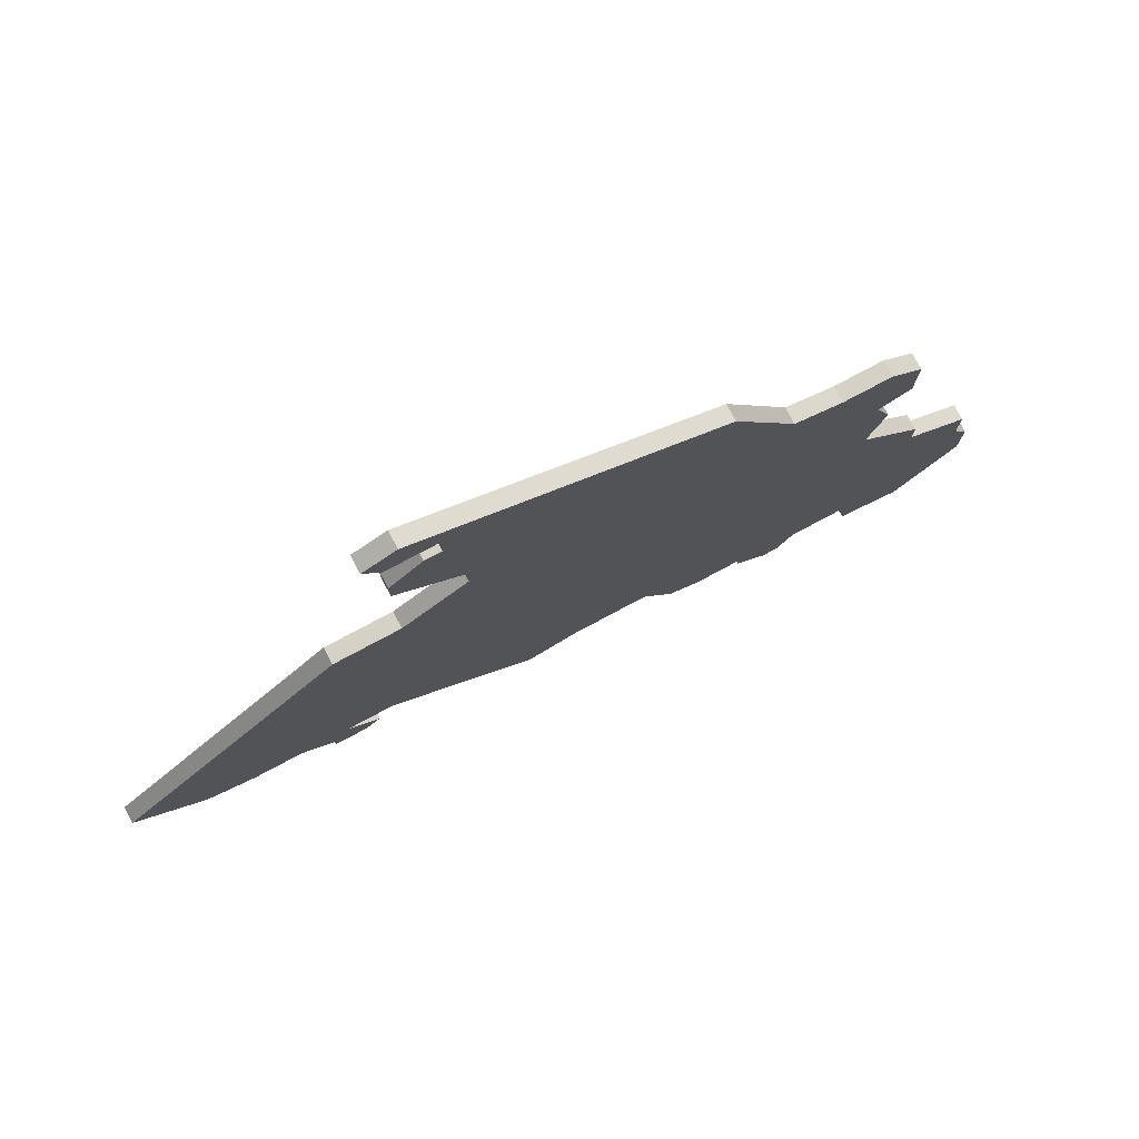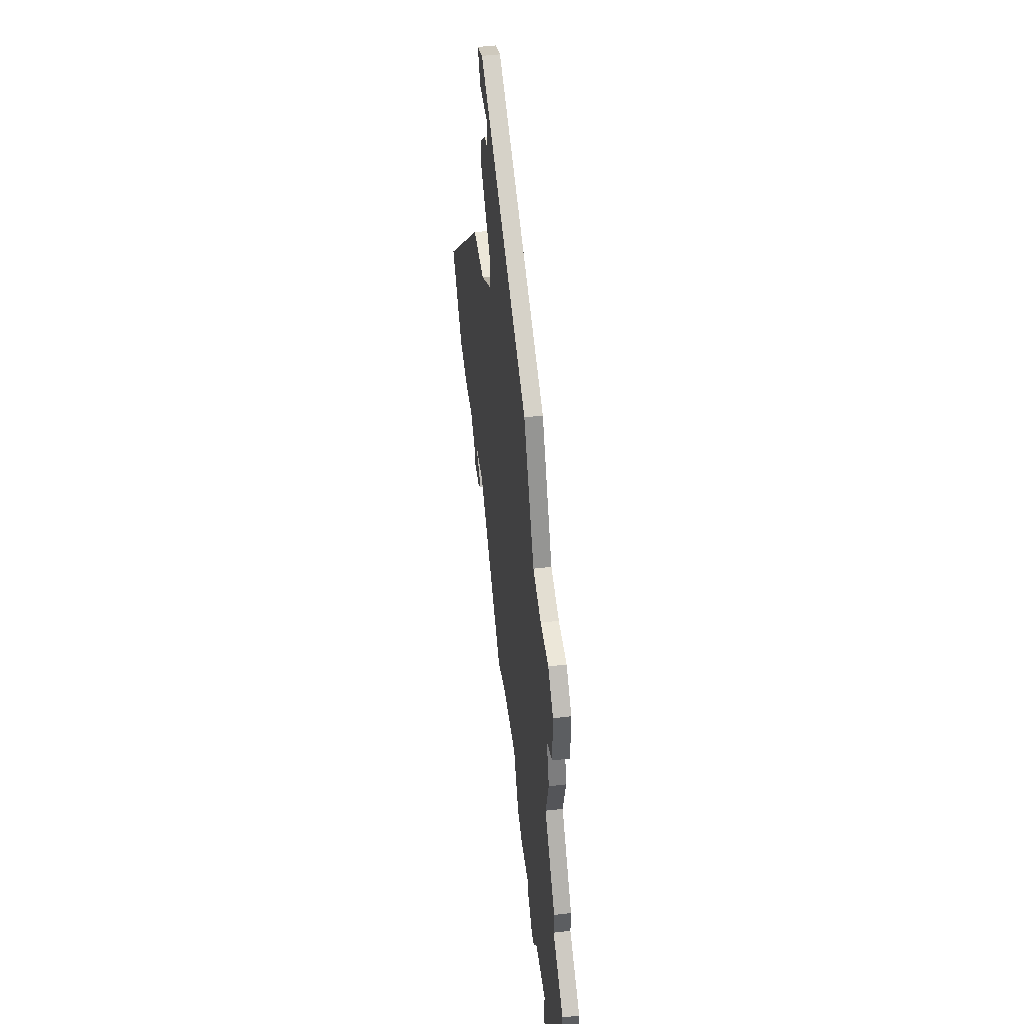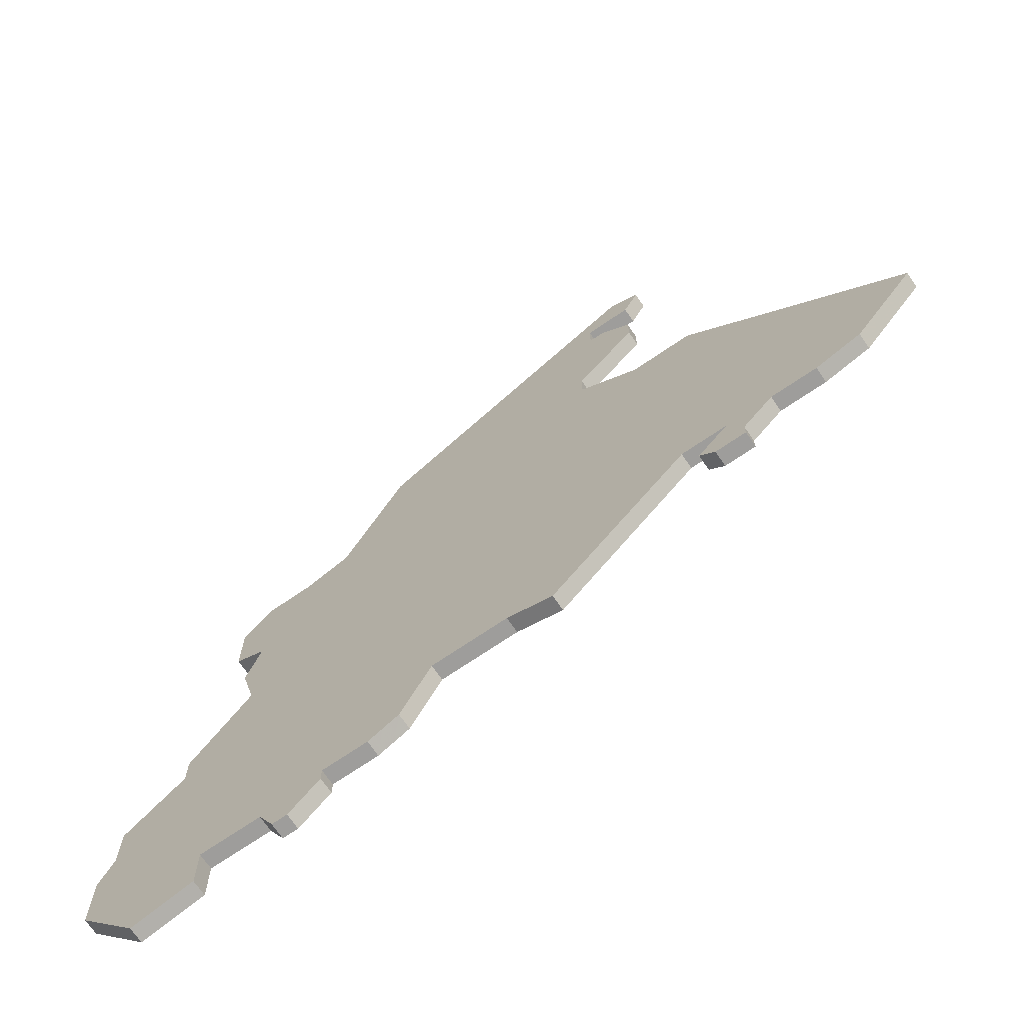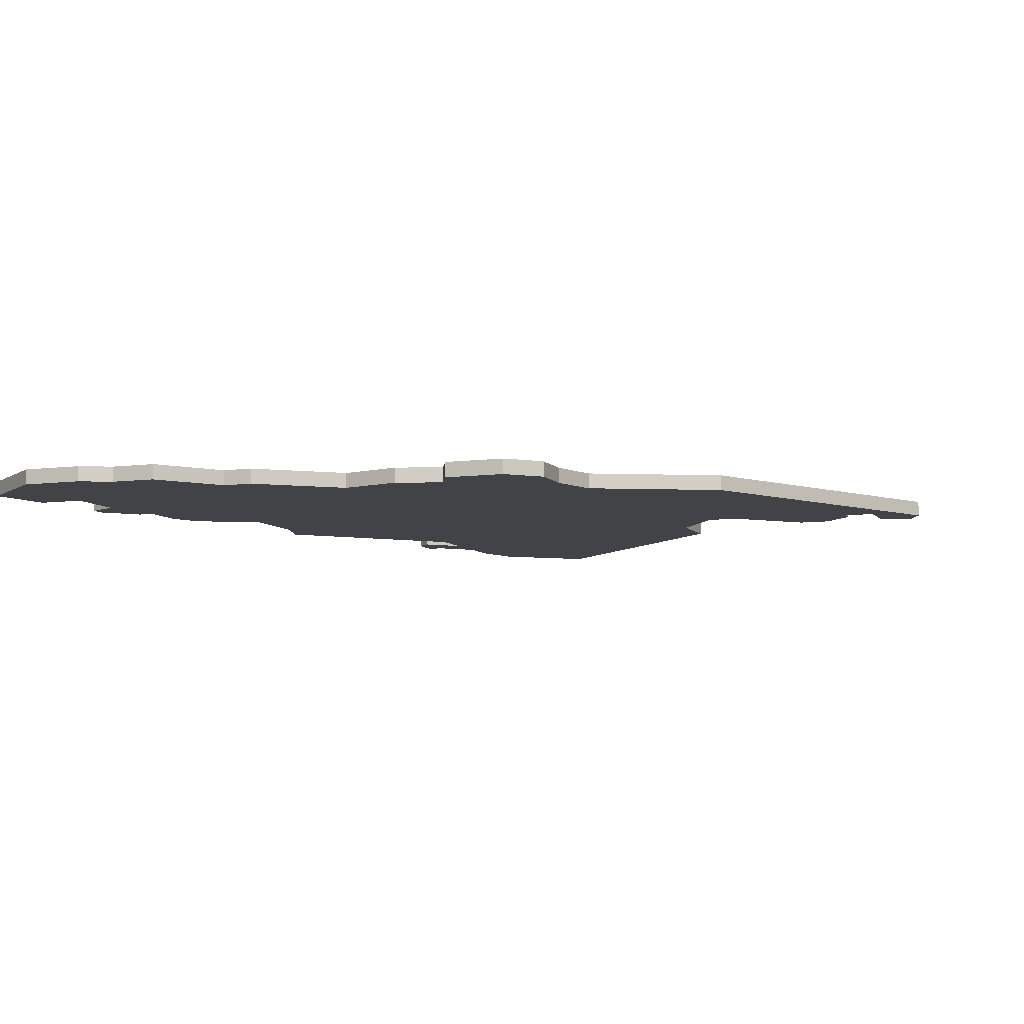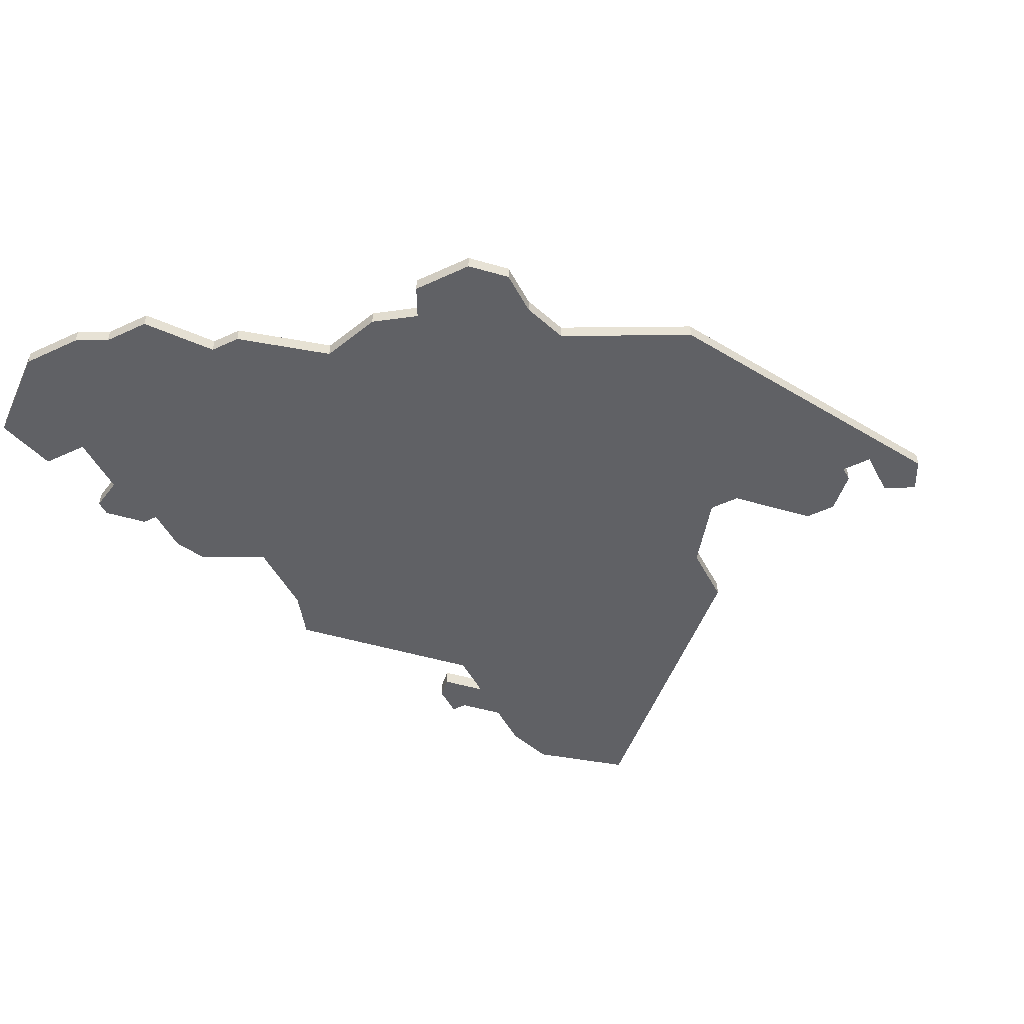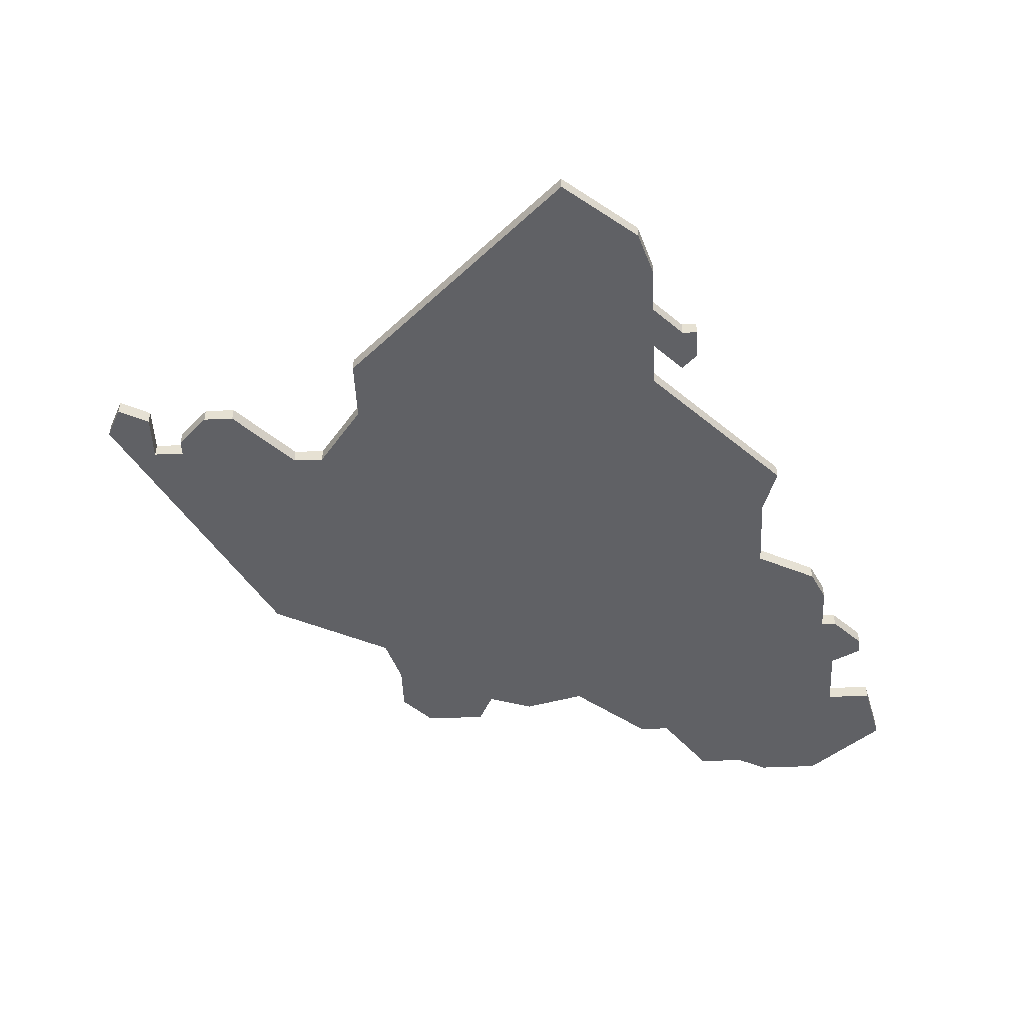
<metadata>
{"format":"obj","ext":"obj","renderer":"f3d","projection":"perspective","resolution":1024,"background":"white","views":[{"elev":78.9,"azim":-28.0,"up":"+Y"},{"elev":49.8,"azim":82.6,"up":"+Y"},{"elev":-70.5,"azim":-145.6,"up":"+Y"},{"elev":-7.5,"azim":111.1,"up":"+Z"},{"elev":-49.6,"azim":117.2,"up":"+Z"},{"elev":-50.0,"azim":-87.4,"up":"+Z"}]}
</metadata>
<code>
v 4005 -806 0
v 4006 -808 0
v 4009 -808 0
v 4009 -810 0
v 4008 -810 0
v 4006 -812 0
v 4006 -814 0
v 4010 -818 0
v 4010 -820 0
v 4006 -823 0
v 4002 -823 0
v 3988 -838 0
v 3992 -843 0
v 3995 -844 0
v 3998 -844 0
v 4000 -846 0
v 4000 -847 0
v 4002 -847 0
v 4003 -846 0
v 4001 -844 0
v 4004 -844 0
v 4013 -853 0
v 4016 -852 0
v 4021 -852 0
v 4023 -856 0
v 4025 -857 0
v 4028 -857 0
v 4028 -858 0
v 4030 -860 0
v 4031 -860 0
v 4032 -858 0
v 4036 -858 0
v 4036 -861 0
v 4040 -862 0
v 4044 -857 0
v 4044 -853 0
v 4043 -851 0
v 4043 -848 0
v 4039 -845 0
v 4039 -843 0
v 4035 -838 0
v 4036 -834 0
v 4035 -831 0
v 4037 -830 0
v 4037 -826 0
v 4035 -824 0
v 4032 -824 0
v 4029 -823 0
v 4025 -815 0
v 4007 -805 0
v 4005 -806 1
v 4006 -808 1
v 4009 -808 1
v 4009 -810 1
v 4008 -810 1
v 4006 -812 1
v 4006 -814 1
v 4010 -818 1
v 4010 -820 1
v 4006 -823 1
v 4002 -823 1
v 3988 -838 1
v 3992 -843 1
v 3995 -844 1
v 3998 -844 1
v 4000 -846 1
v 4000 -847 1
v 4002 -847 1
v 4003 -846 1
v 4001 -844 1
v 4004 -844 1
v 4013 -853 1
v 4016 -852 1
v 4021 -852 1
v 4023 -856 1
v 4025 -857 1
v 4028 -857 1
v 4028 -858 1
v 4030 -860 1
v 4031 -860 1
v 4032 -858 1
v 4036 -858 1
v 4036 -861 1
v 4040 -862 1
v 4044 -857 1
v 4044 -853 1
v 4043 -851 1
v 4043 -848 1
v 4039 -845 1
v 4039 -843 1
v 4035 -838 1
v 4036 -834 1
v 4035 -831 1
v 4037 -830 1
v 4037 -826 1
v 4035 -824 1
v 4032 -824 1
v 4029 -823 1
v 4025 -815 1
v 4007 -805 1
f 2 1 50
f 6 5 4
f 8 7 6
f 12 11 10
f 14 13 12
f 18 17 16
f 20 19 18
f 23 22 21
f 26 25 24
f 29 28 27
f 31 30 29
f 34 33 32
f 36 35 34
f 39 38 37
f 41 40 39
f 43 42 41
f 45 44 43
f 47 46 45
f 50 49 48
f 3 2 50
f 8 6 4
f 12 10 9
f 15 14 12
f 18 16 15
f 24 23 21
f 27 26 24
f 31 29 27
f 36 34 32
f 39 37 36
f 47 45 43
f 3 50 48
f 8 4 3
f 15 12 9
f 20 18 15
f 31 27 24
f 36 32 31
f 47 43 41
f 8 3 48
f 20 15 9
f 36 31 24
f 48 47 41
f 9 8 48
f 21 20 9
f 36 24 21
f 9 48 41
f 36 21 9
f 9 41 39
f 39 36 9
f 100 51 52
f 54 55 56
f 56 57 58
f 60 61 62
f 62 63 64
f 66 67 68
f 68 69 70
f 71 72 73
f 74 75 76
f 77 78 79
f 79 80 81
f 82 83 84
f 84 85 86
f 87 88 89
f 89 90 91
f 91 92 93
f 93 94 95
f 95 96 97
f 98 99 100
f 100 52 53
f 54 56 58
f 59 60 62
f 62 64 65
f 65 66 68
f 71 73 74
f 74 76 77
f 77 79 81
f 82 84 86
f 86 87 89
f 93 95 97
f 98 100 53
f 53 54 58
f 59 62 65
f 65 68 70
f 74 77 81
f 81 82 86
f 91 93 97
f 98 53 58
f 59 65 70
f 74 81 86
f 91 97 98
f 98 58 59
f 59 70 71
f 71 74 86
f 91 98 59
f 59 71 86
f 89 91 59
f 59 86 89
f 52 51 2
f 2 51 1
f 53 52 3
f 3 52 2
f 54 53 4
f 4 53 3
f 55 54 5
f 5 54 4
f 56 55 6
f 6 55 5
f 57 56 7
f 7 56 6
f 58 57 8
f 8 57 7
f 59 58 9
f 9 58 8
f 60 59 10
f 10 59 9
f 61 60 11
f 11 60 10
f 62 61 12
f 12 61 11
f 63 62 13
f 13 62 12
f 64 63 14
f 14 63 13
f 65 64 15
f 15 64 14
f 66 65 16
f 16 65 15
f 67 66 17
f 17 66 16
f 68 67 18
f 18 67 17
f 69 68 19
f 19 68 18
f 70 69 20
f 20 69 19
f 71 70 21
f 21 70 20
f 72 71 22
f 22 71 21
f 73 72 23
f 23 72 22
f 74 73 24
f 24 73 23
f 75 74 25
f 25 74 24
f 76 75 26
f 26 75 25
f 77 76 27
f 27 76 26
f 78 77 28
f 28 77 27
f 79 78 29
f 29 78 28
f 80 79 30
f 30 79 29
f 81 80 31
f 31 80 30
f 82 81 32
f 32 81 31
f 83 82 33
f 33 82 32
f 84 83 34
f 34 83 33
f 85 84 35
f 35 84 34
f 86 85 36
f 36 85 35
f 87 86 37
f 37 86 36
f 88 87 38
f 38 87 37
f 89 88 39
f 39 88 38
f 90 89 40
f 40 89 39
f 91 90 41
f 41 90 40
f 92 91 42
f 42 91 41
f 93 92 43
f 43 92 42
f 94 93 44
f 44 93 43
f 95 94 45
f 45 94 44
f 96 95 46
f 46 95 45
f 97 96 47
f 47 96 46
f 98 97 48
f 48 97 47
f 99 98 49
f 49 98 48
f 51 100 1
f 1 100 50
f 100 99 50
f 50 99 49

</code>
